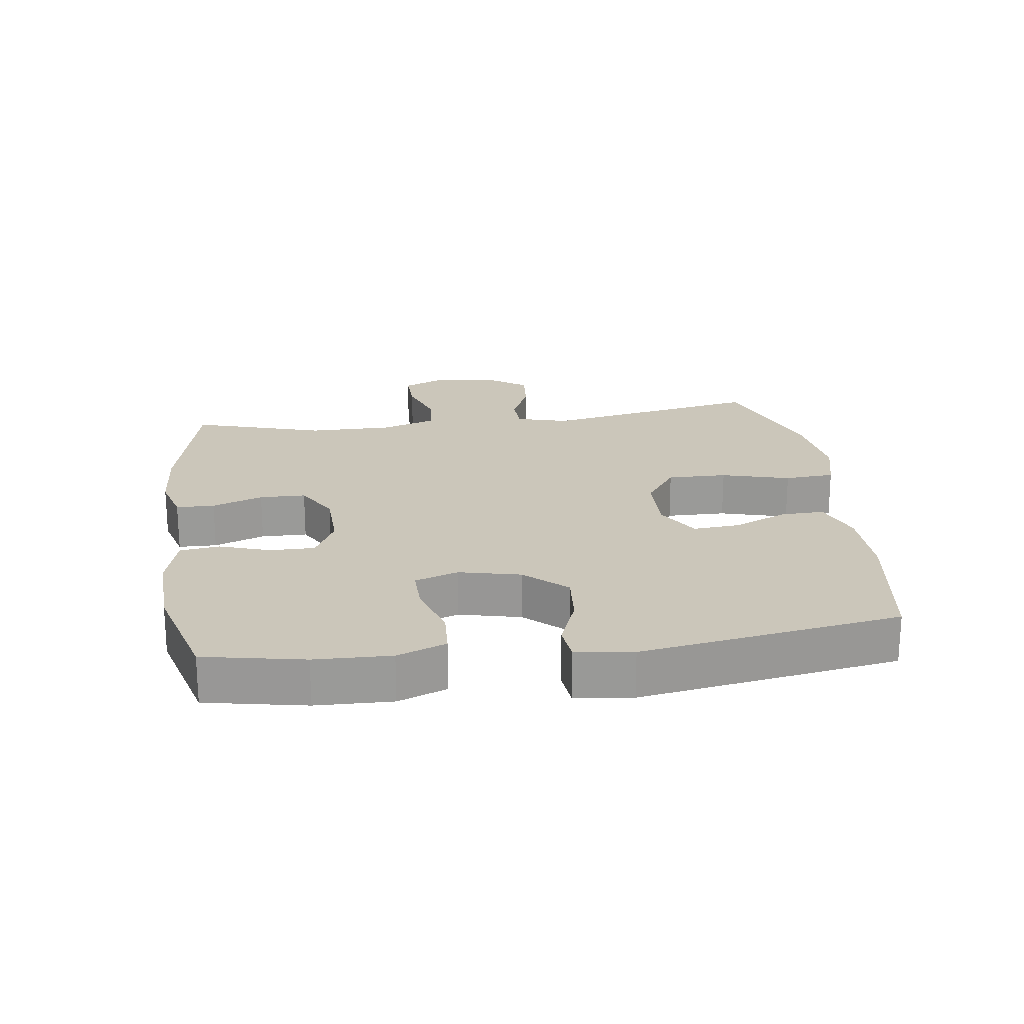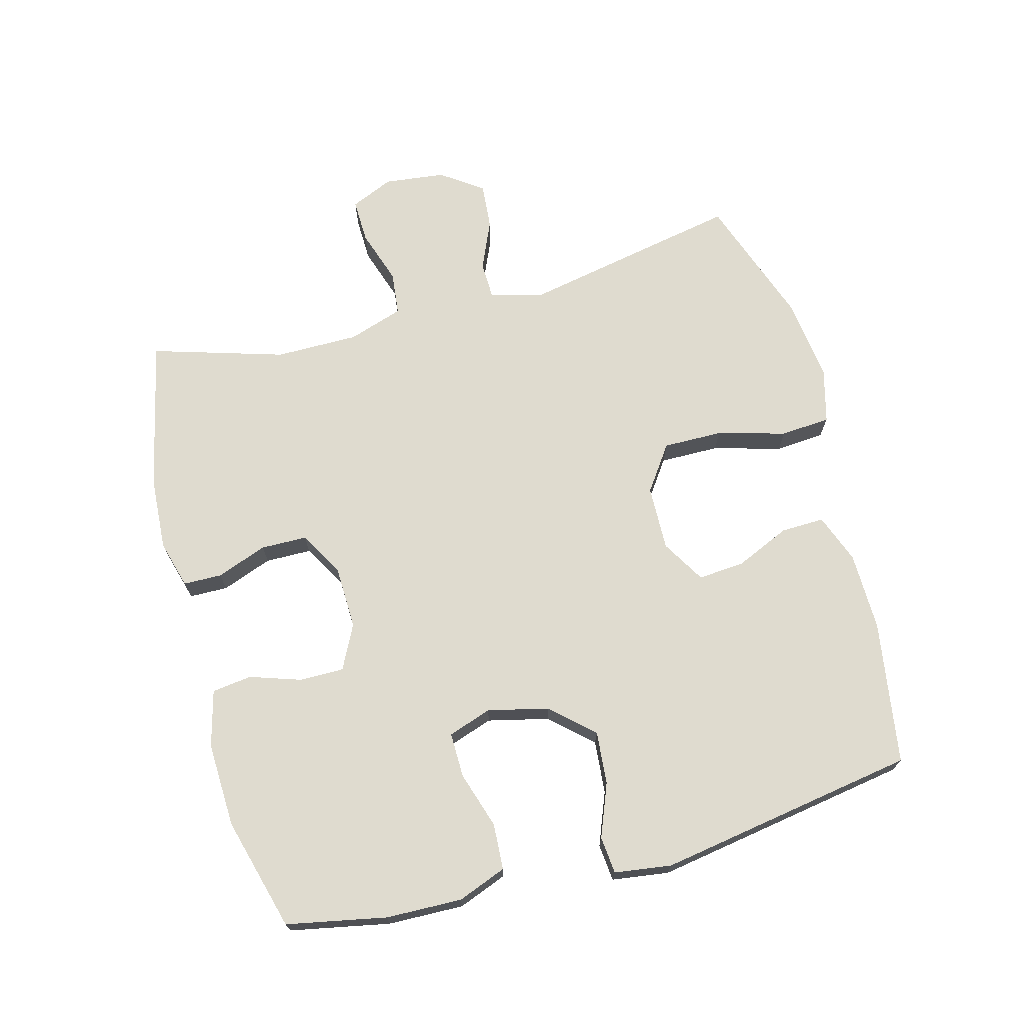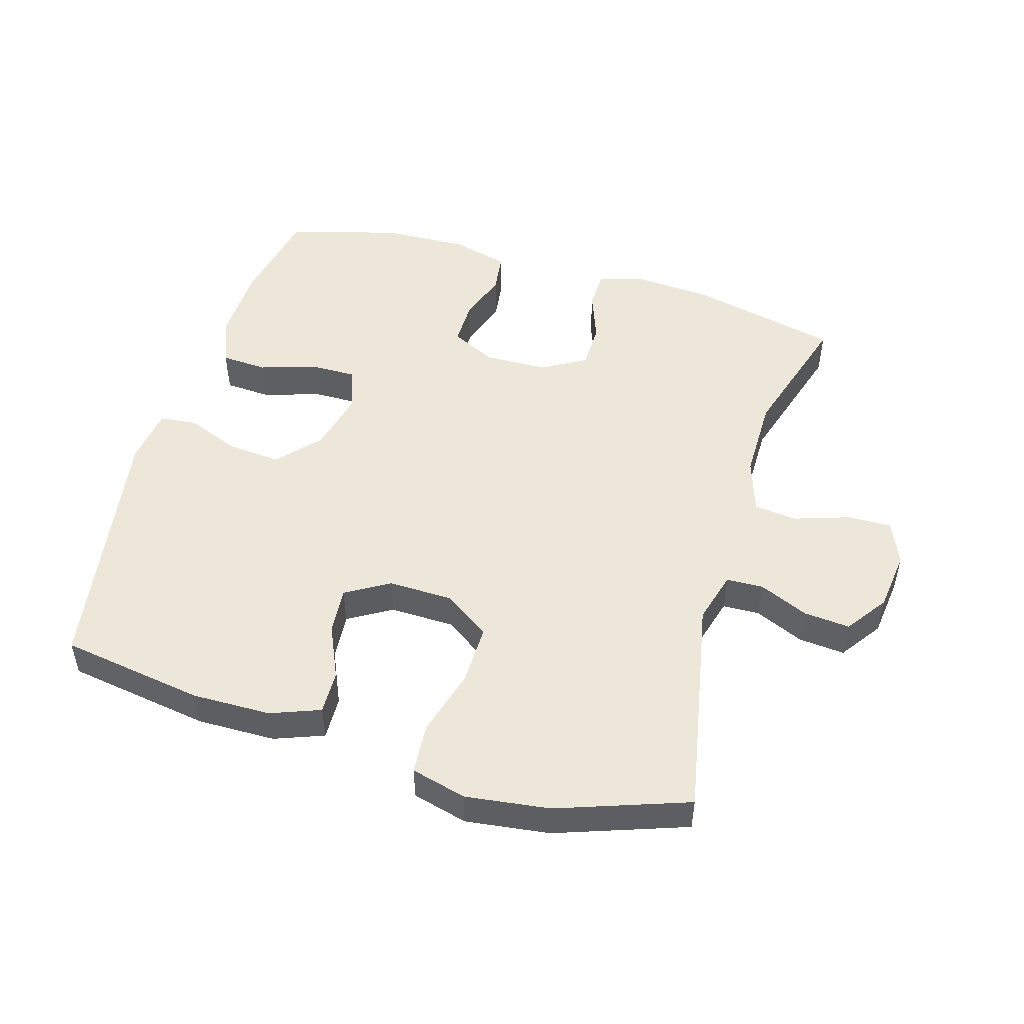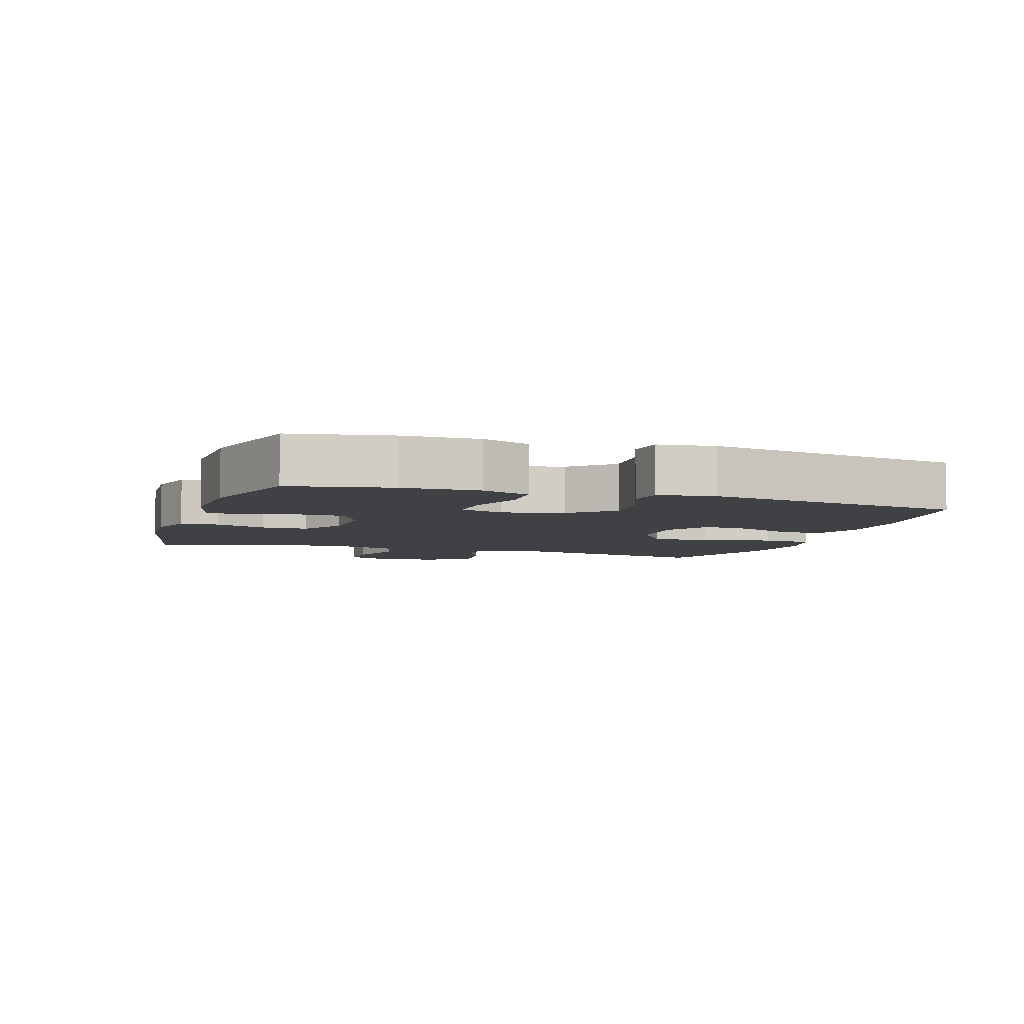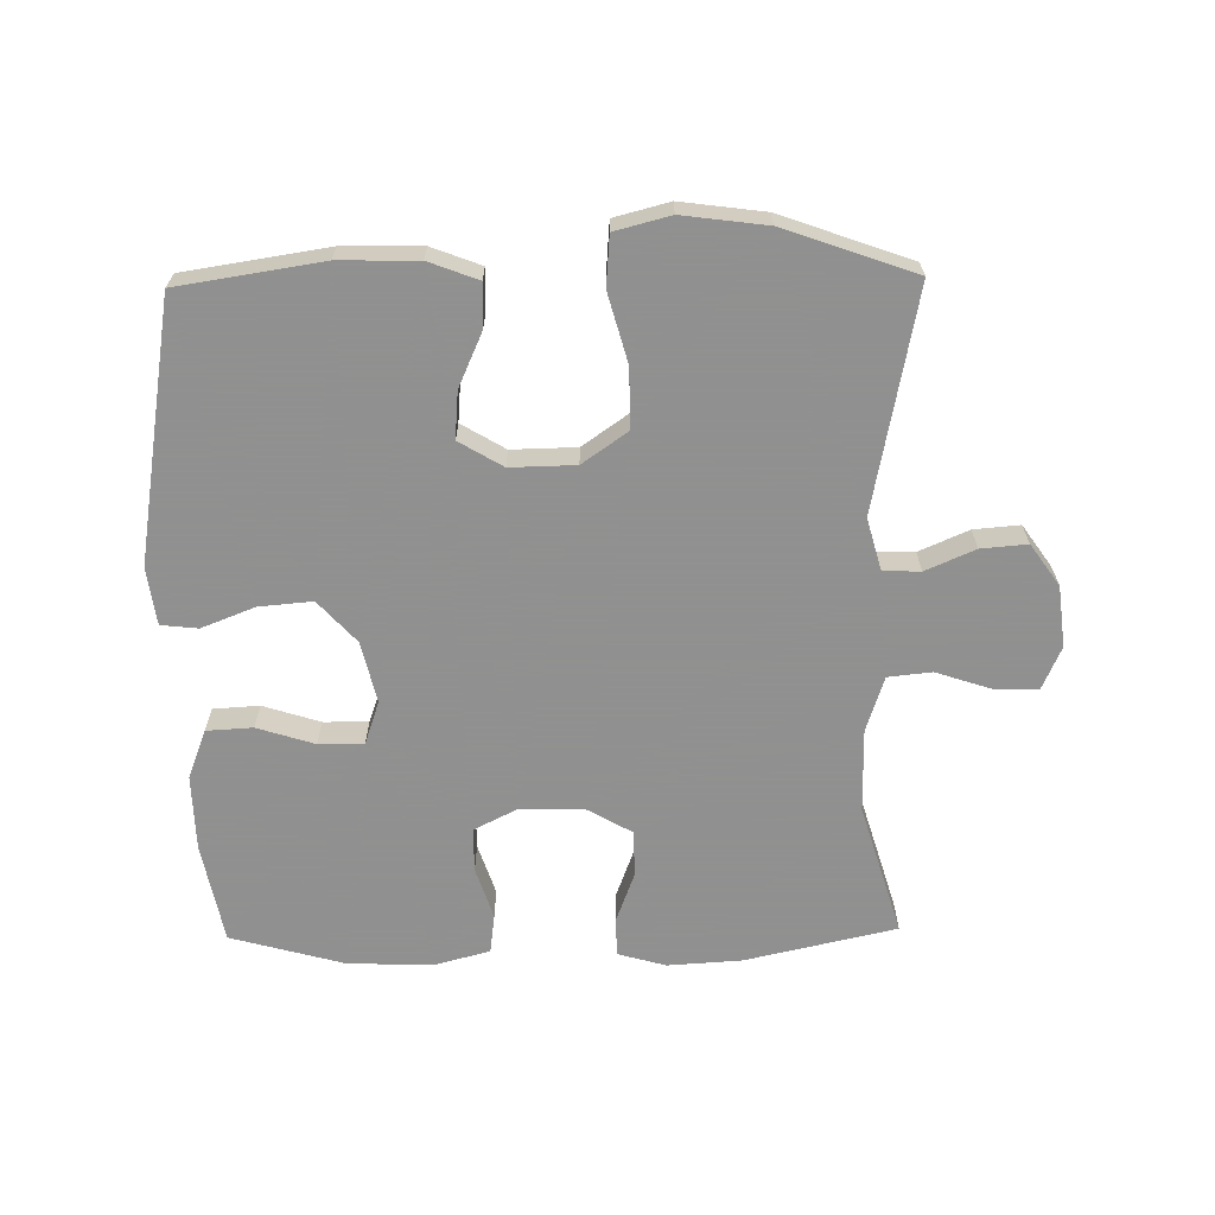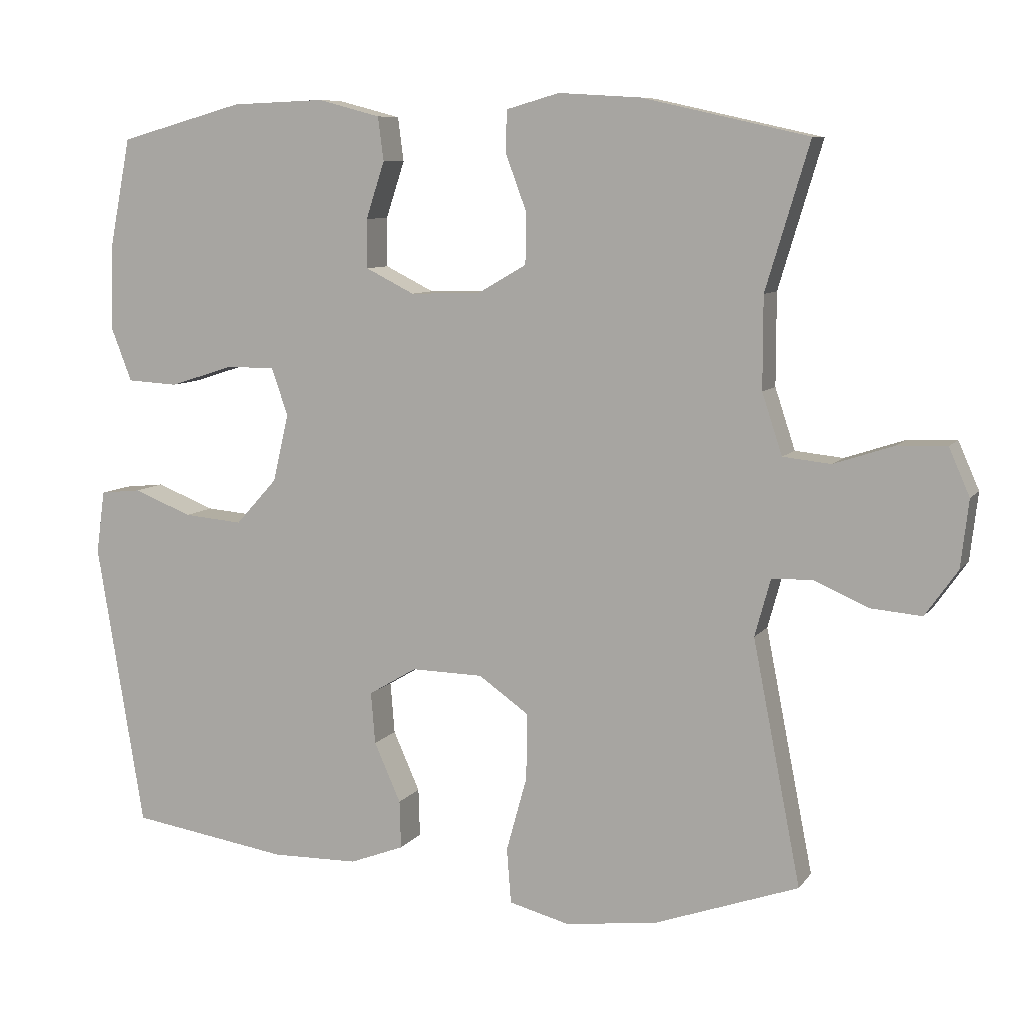
<metadata>
{"format":"obj","ext":"obj","renderer":"f3d","projection":"perspective","resolution":1024,"background":"white","views":[{"elev":21.2,"azim":82.3,"up":"+Y"},{"elev":70.5,"azim":75.1,"up":"+Y"},{"elev":50.0,"azim":-163.4,"up":"+Y"},{"elev":-5.6,"azim":71.6,"up":"+Y"},{"elev":-65.8,"azim":-179.1,"up":"+Y"},{"elev":8.3,"azim":-159.5,"up":"+Z"}]}
</metadata>
<code>
v 0.5 0.07 -0.5
v 0.279 0.07 -0.534
v 0.158 0.07 -0.532
v 0.082 0.07 -0.503
v 0.084 0.07 -0.436
v 0.121 0.07 -0.353
v 0.127 0.07 -0.281
v 0.06 0.07 -0.241
v -0.04 0.07 -0.243
v -0.11 0.07 -0.292
v -0.109 0.07 -0.384
v -0.08 0.07 -0.489
v -0.086 0.07 -0.566
v -0.171 0.07 -0.588
v -0.3 0.07 -0.571
v -0.5 0.07 -0.5
v -0.433 0.07 -0.16
v -0.455 0.07 -0.08
v -0.512 0.07 -0.078
v -0.588 0.07 -0.111
v -0.659 0.07 -0.117
v -0.704 0.07 -0.053
v -0.715 0.07 0.041
v -0.686 0.07 0.107
v -0.618 0.07 0.105
v -0.534 0.07 0.077
v -0.467 0.07 0.084
v -0.439 0.07 0.169
v -0.439 0.07 0.297
v -0.5 0.07 0.5
v -0.268 0.07 0.552
v -0.154 0.07 0.559
v -0.08 0.07 0.538
v -0.079 0.07 0.479
v -0.108 0.07 0.401
v -0.107 0.07 0.33
v -0.039 0.07 0.291
v 0.059 0.07 0.288
v 0.127 0.07 0.322
v 0.127 0.07 0.39
v 0.101 0.07 0.469
v 0.109 0.07 0.53
v 0.196 0.07 0.553
v 0.326 0.07 0.548
v 0.5 0.07 0.5
v 0.53 0.07 0.346
v 0.533 0.07 0.229
v 0.504 0.07 0.154
v 0.433 0.07 0.15
v 0.345 0.07 0.178
v 0.276 0.07 0.179
v 0.253 0.07 0.112
v 0.275 0.07 0.018
v 0.333 0.07 -0.046
v 0.415 0.07 -0.039
v 0.497 0.07 -0.007
v 0.554 0.07 -0.013
v 0.566 0.07 -0.101
v 0.5 0 -0.5
v 0.279 0 -0.534
v 0.158 0 -0.532
v 0.082 0 -0.503
v 0.084 0 -0.436
v 0.121 0 -0.353
v 0.127 0 -0.281
v 0.06 0 -0.241
v -0.04 0 -0.243
v -0.11 0 -0.292
v -0.109 0 -0.384
v -0.08 0 -0.489
v -0.086 0 -0.566
v -0.171 0 -0.588
v -0.3 0 -0.571
v -0.5 0 -0.5
v -0.433 0 -0.16
v -0.455 0 -0.08
v -0.512 0 -0.078
v -0.588 0 -0.111
v -0.659 0 -0.117
v -0.704 0 -0.053
v -0.715 0 0.041
v -0.686 0 0.107
v -0.618 0 0.105
v -0.534 0 0.077
v -0.467 0 0.084
v -0.439 0 0.169
v -0.439 0 0.297
v -0.5 0 0.5
v -0.268 0 0.552
v -0.154 0 0.559
v -0.08 0 0.538
v -0.079 0 0.479
v -0.108 0 0.401
v -0.107 0 0.33
v -0.039 0 0.291
v 0.059 0 0.288
v 0.127 0 0.322
v 0.127 0 0.39
v 0.101 0 0.469
v 0.109 0 0.53
v 0.196 0 0.553
v 0.326 0 0.548
v 0.5 0 0.5
v 0.53 0 0.346
v 0.533 0 0.229
v 0.504 0 0.154
v 0.433 0 0.15
v 0.345 0 0.178
v 0.276 0 0.179
v 0.253 0 0.112
v 0.275 0 0.018
v 0.333 0 -0.046
v 0.415 0 -0.039
v 0.497 0 -0.007
v 0.554 0 -0.013
v 0.566 0 -0.101
f 55 56 57 58
f 54 55 58 1
f 53 54 1 2
f 52 53 2 3
f 47 48 49 50
f 47 50 51
f 46 47 51
f 45 46 51
f 44 45 51
f 43 44 51 52
f 40 41 42 43
f 39 40 43 52
f 32 33 34 35
f 32 35 36
f 29 30 31 32
f 28 29 32 36
f 27 28 36 37
f 23 24 25 26
f 23 26 27
f 22 23 27
f 19 20 21 22
f 18 19 22 27
f 17 18 27 37
f 11 12 13 14
f 10 11 14 15
f 3 4 5 6
f 3 6 7
f 38 39 52 3
f 10 15 16 17
f 9 10 17 37
f 8 9 37 38
f 38 3 7
f 7 8 38
f 116 115 114 113
f 59 116 113 112
f 60 59 112 111
f 61 60 111 110
f 108 107 106 105
f 109 108 105
f 109 105 104
f 109 104 103
f 109 103 102
f 110 109 102 101
f 101 100 99 98
f 110 101 98 97
f 93 92 91 90
f 94 93 90
f 90 89 88 87
f 94 90 87 86
f 95 94 86 85
f 84 83 82 81
f 85 84 81
f 85 81 80
f 80 79 78 77
f 85 80 77 76
f 95 85 76 75
f 72 71 70 69
f 73 72 69 68
f 64 63 62 61
f 65 64 61
f 61 110 97 96
f 75 74 73 68
f 95 75 68 67
f 96 95 67 66
f 65 61 96
f 96 66 65
f 1 59 60 2
f 2 60 61 3
f 3 61 62 4
f 4 62 63 5
f 5 63 64 6
f 6 64 65 7
f 7 65 66 8
f 8 66 67 9
f 9 67 68 10
f 10 68 69 11
f 11 69 70 12
f 12 70 71 13
f 13 71 72 14
f 14 72 73 15
f 15 73 74 16
f 16 74 75 17
f 17 75 76 18
f 18 76 77 19
f 19 77 78 20
f 20 78 79 21
f 21 79 80 22
f 22 80 81 23
f 23 81 82 24
f 24 82 83 25
f 25 83 84 26
f 26 84 85 27
f 27 85 86 28
f 28 86 87 29
f 29 87 88 30
f 30 88 89 31
f 31 89 90 32
f 32 90 91 33
f 33 91 92 34
f 34 92 93 35
f 35 93 94 36
f 36 94 95 37
f 37 95 96 38
f 38 96 97 39
f 39 97 98 40
f 40 98 99 41
f 41 99 100 42
f 42 100 101 43
f 43 101 102 44
f 44 102 103 45
f 45 103 104 46
f 46 104 105 47
f 47 105 106 48
f 48 106 107 49
f 49 107 108 50
f 50 108 109 51
f 51 109 110 52
f 52 110 111 53
f 53 111 112 54
f 54 112 113 55
f 55 113 114 56
f 56 114 115 57
f 57 115 116 58
f 58 116 59 1

</code>
